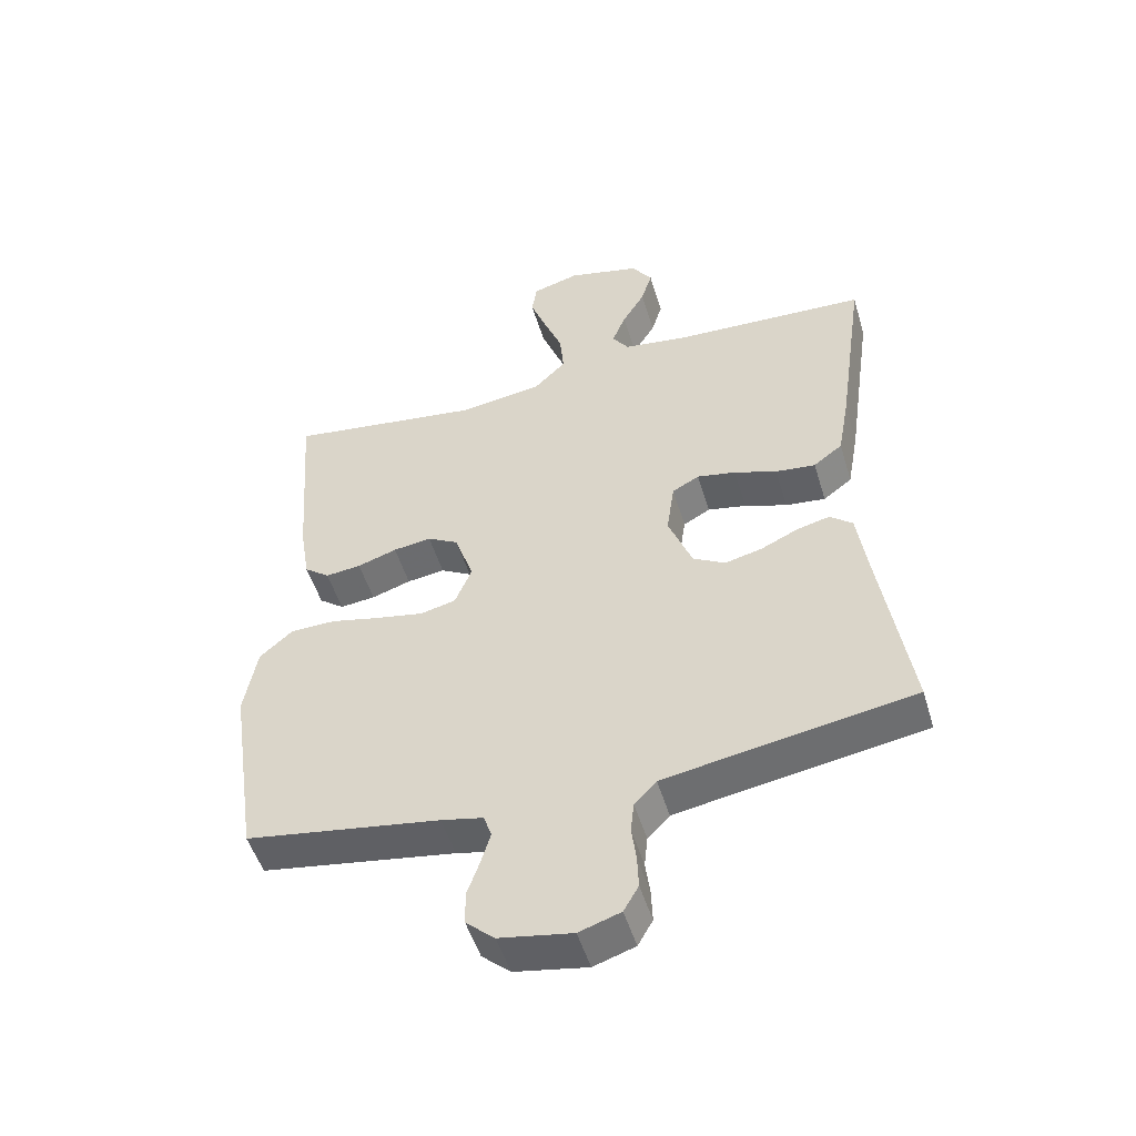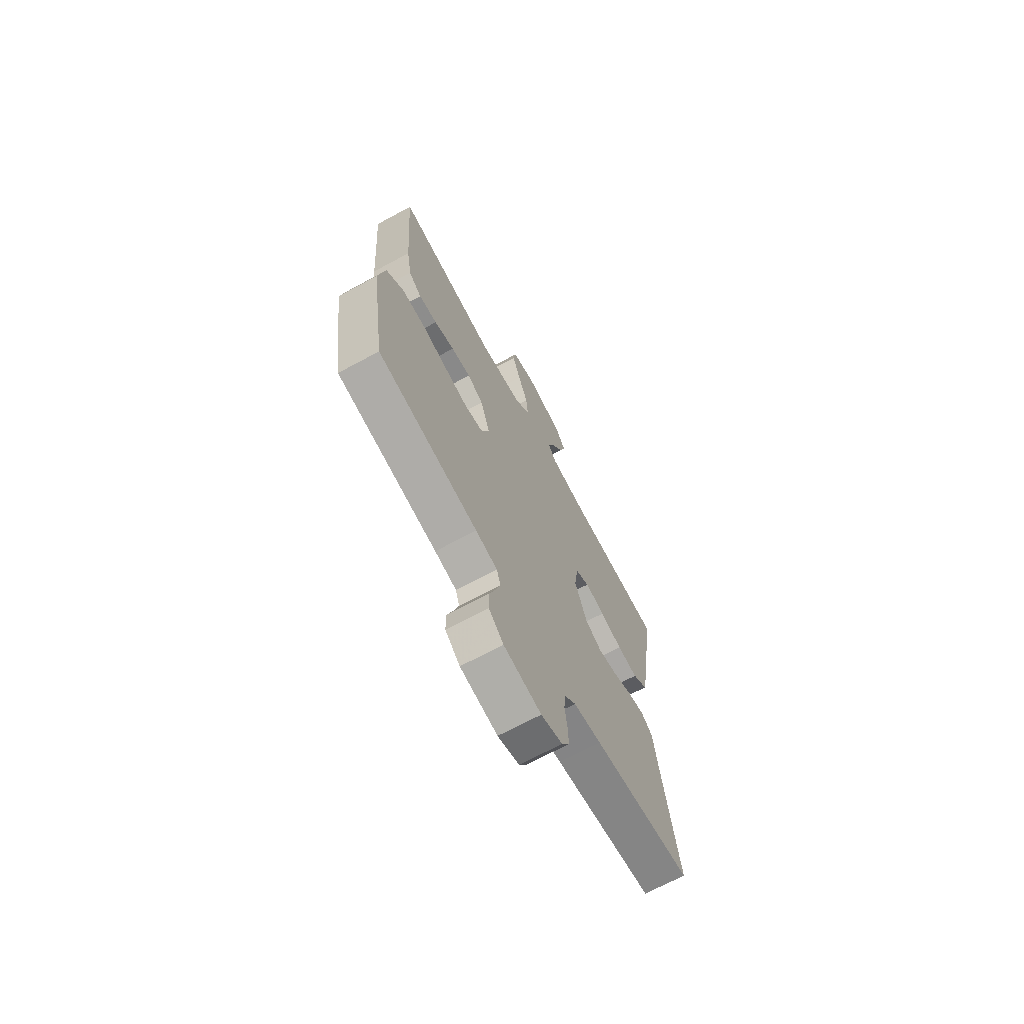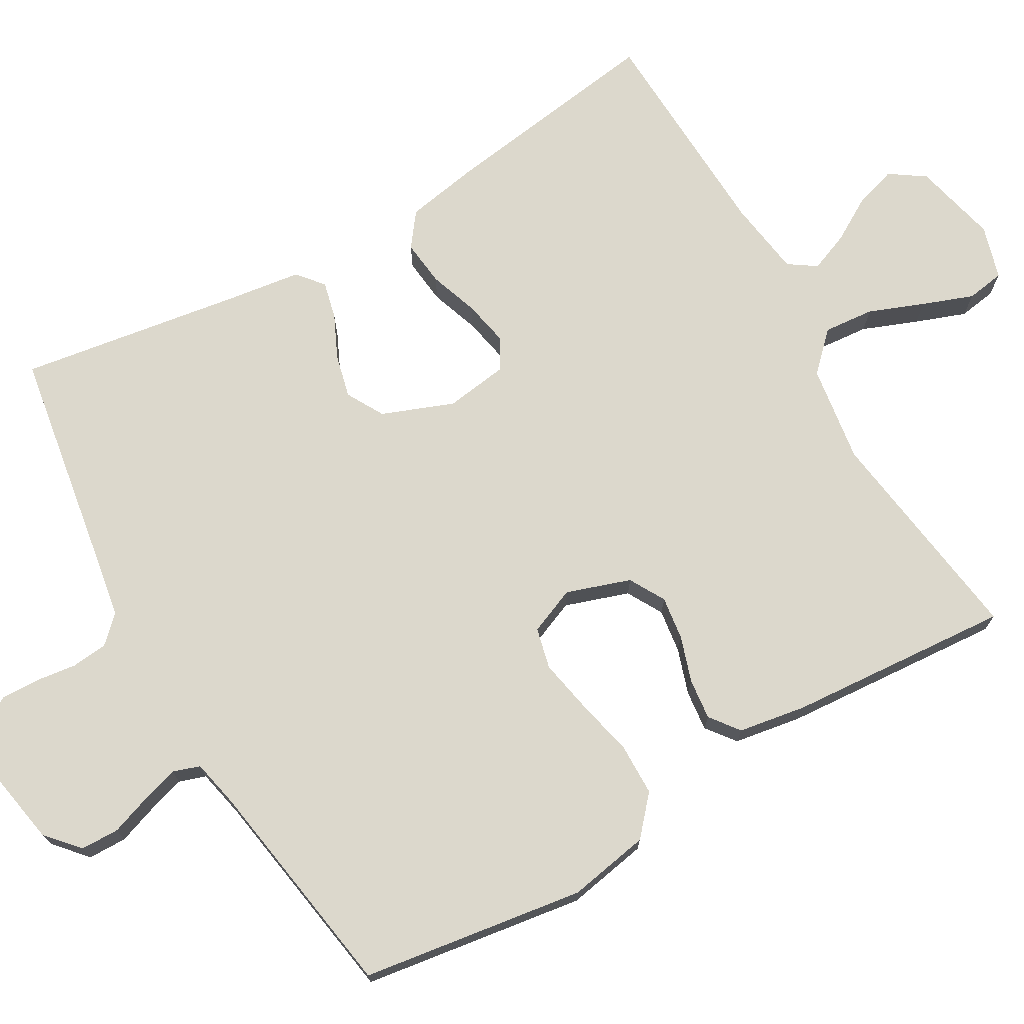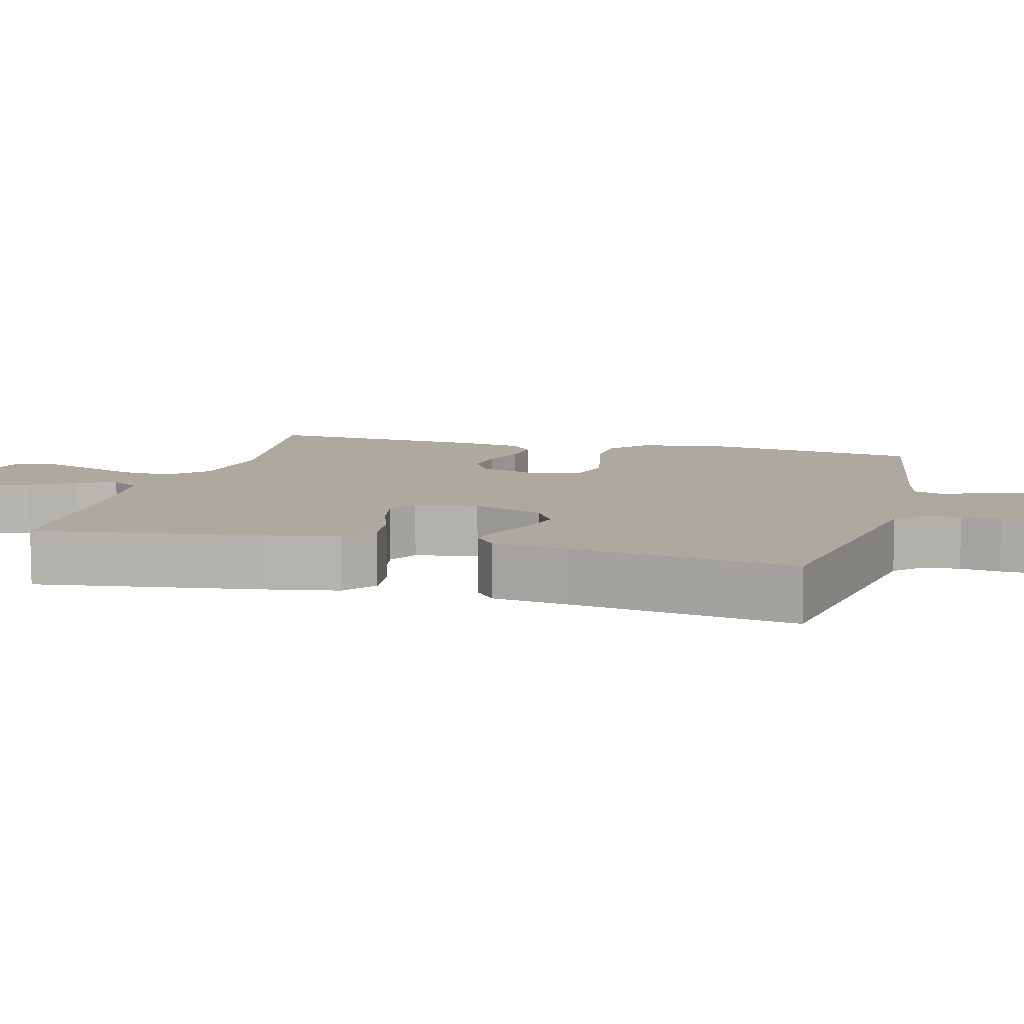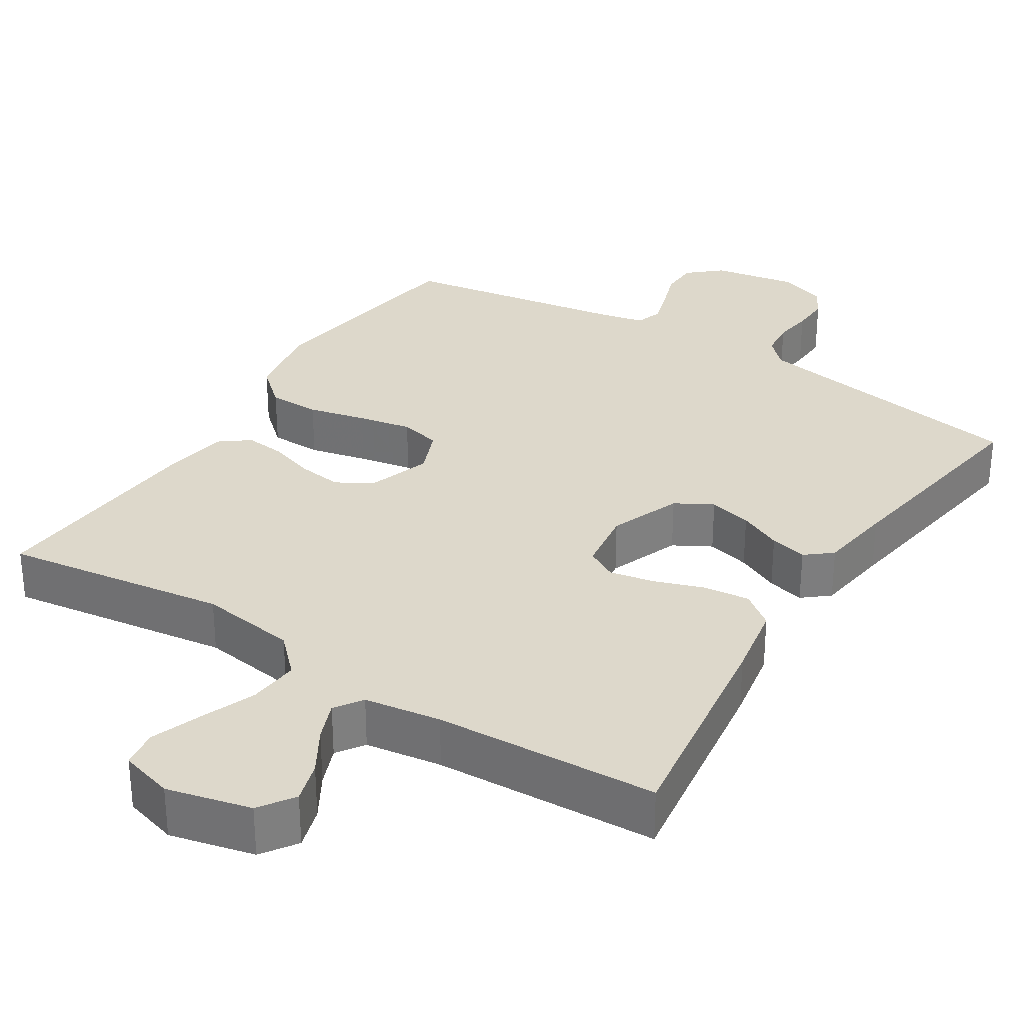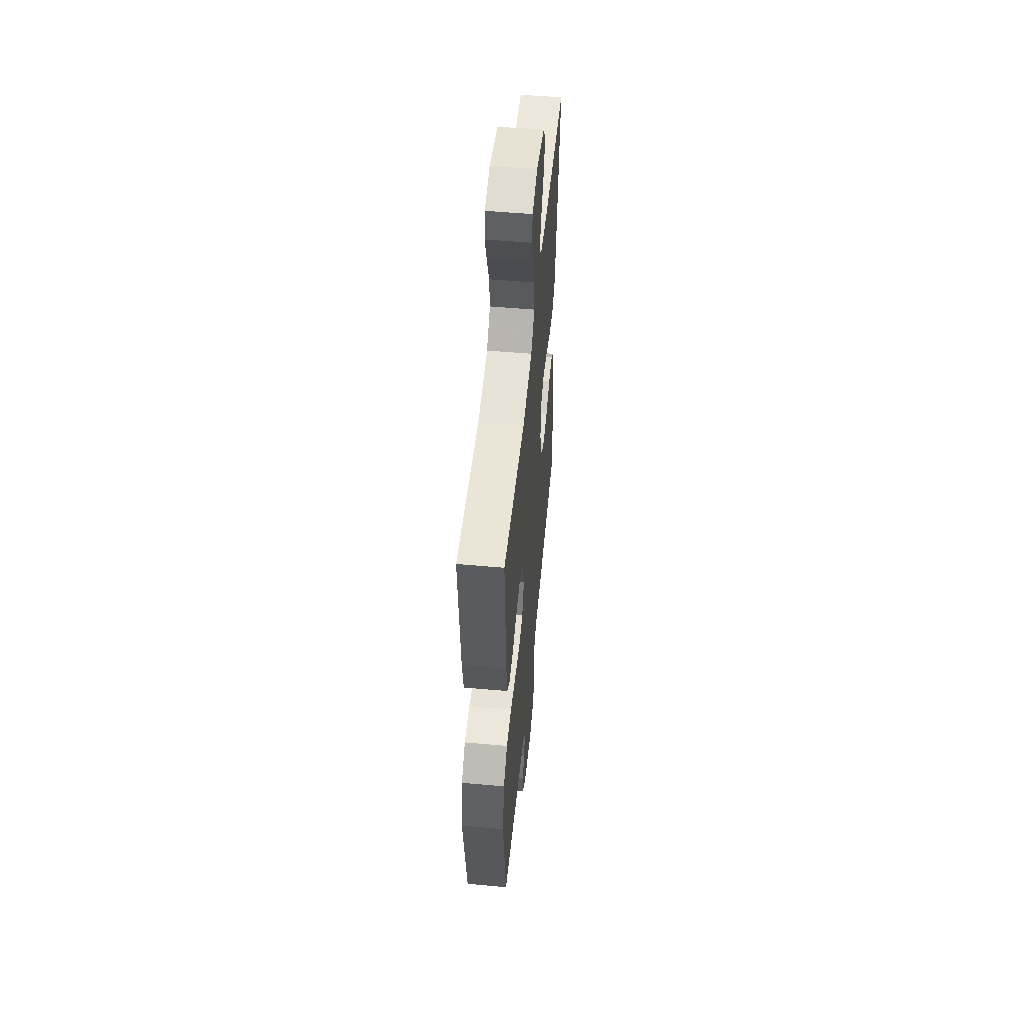
<metadata>
{"format":"obj","ext":"obj","renderer":"f3d","projection":"perspective","resolution":1024,"background":"white","views":[{"elev":-51.0,"azim":16.7,"up":"+Z"},{"elev":-69.6,"azim":-61.7,"up":"+Z"},{"elev":72.7,"azim":-119.9,"up":"+Y"},{"elev":9.0,"azim":104.9,"up":"+Y"},{"elev":31.2,"azim":32.4,"up":"+Y"},{"elev":53.0,"azim":-84.5,"up":"+Z"}]}
</metadata>
<code>
v -0.5 0.07 -0.5
v -0.544 0.07 -0.2
v -0.524 0.07 -0.09
v -0.473 0.07 -0.045
v -0.403 0.07 -0.044
v -0.325 0.07 -0.062
v -0.253 0.07 -0.076
v -0.198 0.07 -0.063
v -0.172 0.07 0
v -0.201 0.07 0.086
v -0.249 0.07 0.113
v -0.308 0.07 0.105
v -0.369 0.07 0.085
v -0.424 0.07 0.079
v -0.463 0.07 0.109
v -0.478 0.07 0.2
v -0.5 0.07 0.5
v -0.2 0.07 0.458
v -0.069 0.07 0.477
v -0.02 0.07 0.526
v -0.026 0.07 0.594
v -0.055 0.07 0.668
v -0.08 0.07 0.736
v -0.072 0.07 0.787
v 0 0.07 0.808
v 0.113 0.07 0.781
v 0.145 0.07 0.734
v 0.128 0.07 0.678
v 0.093 0.07 0.619
v 0.072 0.07 0.566
v 0.097 0.07 0.529
v 0.2 0.07 0.514
v 0.5 0.07 0.5
v 0.457 0.07 0.2
v 0.439 0.07 0.1
v 0.394 0.07 0.066
v 0.332 0.07 0.073
v 0.266 0.07 0.096
v 0.206 0.07 0.108
v 0.164 0.07 0.085
v 0.152 0.07 0
v 0.189 0.07 -0.096
v 0.239 0.07 -0.124
v 0.297 0.07 -0.11
v 0.355 0.07 -0.083
v 0.405 0.07 -0.071
v 0.44 0.07 -0.1
v 0.454 0.07 -0.2
v 0.5 0.07 -0.5
v 0.2 0.07 -0.549
v 0.117 0.07 -0.563
v 0.083 0.07 -0.598
v 0.078 0.07 -0.647
v 0.085 0.07 -0.7
v 0.087 0.07 -0.752
v 0.064 0.07 -0.792
v 0 0.07 -0.813
v -0.112 0.07 -0.793
v -0.156 0.07 -0.754
v -0.157 0.07 -0.702
v -0.138 0.07 -0.648
v -0.123 0.07 -0.598
v -0.135 0.07 -0.562
v -0.2 0.07 -0.548
v -0.5 0 -0.5
v -0.544 0 -0.2
v -0.524 0 -0.09
v -0.473 0 -0.045
v -0.403 0 -0.044
v -0.325 0 -0.062
v -0.253 0 -0.076
v -0.198 0 -0.063
v -0.172 0 0
v -0.201 0 0.086
v -0.249 0 0.113
v -0.308 0 0.105
v -0.369 0 0.085
v -0.424 0 0.079
v -0.463 0 0.109
v -0.478 0 0.2
v -0.5 0 0.5
v -0.2 0 0.458
v -0.069 0 0.477
v -0.02 0 0.526
v -0.026 0 0.594
v -0.055 0 0.668
v -0.08 0 0.736
v -0.072 0 0.787
v 0 0 0.808
v 0.113 0 0.781
v 0.145 0 0.734
v 0.128 0 0.678
v 0.093 0 0.619
v 0.072 0 0.566
v 0.097 0 0.529
v 0.2 0 0.514
v 0.5 0 0.5
v 0.457 0 0.2
v 0.439 0 0.1
v 0.394 0 0.066
v 0.332 0 0.073
v 0.266 0 0.096
v 0.206 0 0.108
v 0.164 0 0.085
v 0.152 0 0
v 0.189 0 -0.096
v 0.239 0 -0.124
v 0.297 0 -0.11
v 0.355 0 -0.083
v 0.405 0 -0.071
v 0.44 0 -0.1
v 0.454 0 -0.2
v 0.5 0 -0.5
v 0.2 0 -0.549
v 0.117 0 -0.563
v 0.083 0 -0.598
v 0.078 0 -0.647
v 0.085 0 -0.7
v 0.087 0 -0.752
v 0.064 0 -0.792
v 0 0 -0.813
v -0.112 0 -0.793
v -0.156 0 -0.754
v -0.157 0 -0.702
v -0.138 0 -0.648
v -0.123 0 -0.598
v -0.135 0 -0.562
v -0.2 0 -0.548
f 59 60 61
f 58 59 61
f 57 58 61
f 56 57 61
f 55 56 61
f 54 55 61
f 53 54 61
f 52 53 61 62
f 51 52 62 63
f 48 49 50
f 51 63 64
f 50 51 64
f 48 50 64
f 47 48 64
f 46 47 64
f 45 46 64
f 44 45 64
f 36 37 38
f 35 36 38
f 34 35 38
f 33 34 38
f 32 33 38
f 31 32 38 39
f 30 31 39 40
f 27 28 29
f 26 27 29
f 25 26 29
f 24 25 29
f 23 24 29
f 22 23 29
f 21 22 29
f 20 21 29 30
f 30 40 41
f 20 30 41
f 19 20 41
f 16 17 18
f 15 16 18
f 14 15 18
f 13 14 18
f 12 13 18
f 11 12 18 19
f 4 5 6
f 3 4 6
f 2 3 6
f 1 2 6
f 64 1 6
f 64 6 7
f 43 44 64
f 64 7 8
f 43 64 8
f 42 43 8
f 19 41 42
f 11 19 42
f 10 11 42
f 9 10 42
f 8 9 42
f 125 124 123
f 125 123 122
f 125 122 121
f 125 121 120
f 125 120 119
f 125 119 118
f 125 118 117
f 126 125 117 116
f 127 126 116 115
f 114 113 112
f 128 127 115
f 128 115 114
f 128 114 112
f 128 112 111
f 128 111 110
f 128 110 109
f 128 109 108
f 102 101 100
f 102 100 99
f 102 99 98
f 102 98 97
f 102 97 96
f 103 102 96 95
f 104 103 95 94
f 93 92 91
f 93 91 90
f 93 90 89
f 93 89 88
f 93 88 87
f 93 87 86
f 93 86 85
f 94 93 85 84
f 105 104 94
f 105 94 84
f 105 84 83
f 82 81 80
f 82 80 79
f 82 79 78
f 82 78 77
f 82 77 76
f 83 82 76 75
f 70 69 68
f 70 68 67
f 70 67 66
f 70 66 65
f 70 65 128
f 71 70 128
f 128 108 107
f 72 71 128
f 72 128 107
f 72 107 106
f 106 105 83
f 106 83 75
f 106 75 74
f 106 74 73
f 106 73 72
f 1 65 66 2
f 2 66 67 3
f 3 67 68 4
f 4 68 69 5
f 5 69 70 6
f 6 70 71 7
f 7 71 72 8
f 8 72 73 9
f 9 73 74 10
f 10 74 75 11
f 11 75 76 12
f 12 76 77 13
f 13 77 78 14
f 14 78 79 15
f 15 79 80 16
f 16 80 81 17
f 17 81 82 18
f 18 82 83 19
f 19 83 84 20
f 20 84 85 21
f 21 85 86 22
f 22 86 87 23
f 23 87 88 24
f 24 88 89 25
f 25 89 90 26
f 26 90 91 27
f 27 91 92 28
f 28 92 93 29
f 29 93 94 30
f 30 94 95 31
f 31 95 96 32
f 32 96 97 33
f 33 97 98 34
f 34 98 99 35
f 35 99 100 36
f 36 100 101 37
f 37 101 102 38
f 38 102 103 39
f 39 103 104 40
f 40 104 105 41
f 41 105 106 42
f 42 106 107 43
f 43 107 108 44
f 44 108 109 45
f 45 109 110 46
f 46 110 111 47
f 47 111 112 48
f 48 112 113 49
f 49 113 114 50
f 50 114 115 51
f 51 115 116 52
f 52 116 117 53
f 53 117 118 54
f 54 118 119 55
f 55 119 120 56
f 56 120 121 57
f 57 121 122 58
f 58 122 123 59
f 59 123 124 60
f 60 124 125 61
f 61 125 126 62
f 62 126 127 63
f 63 127 128 64
f 64 128 65 1

</code>
